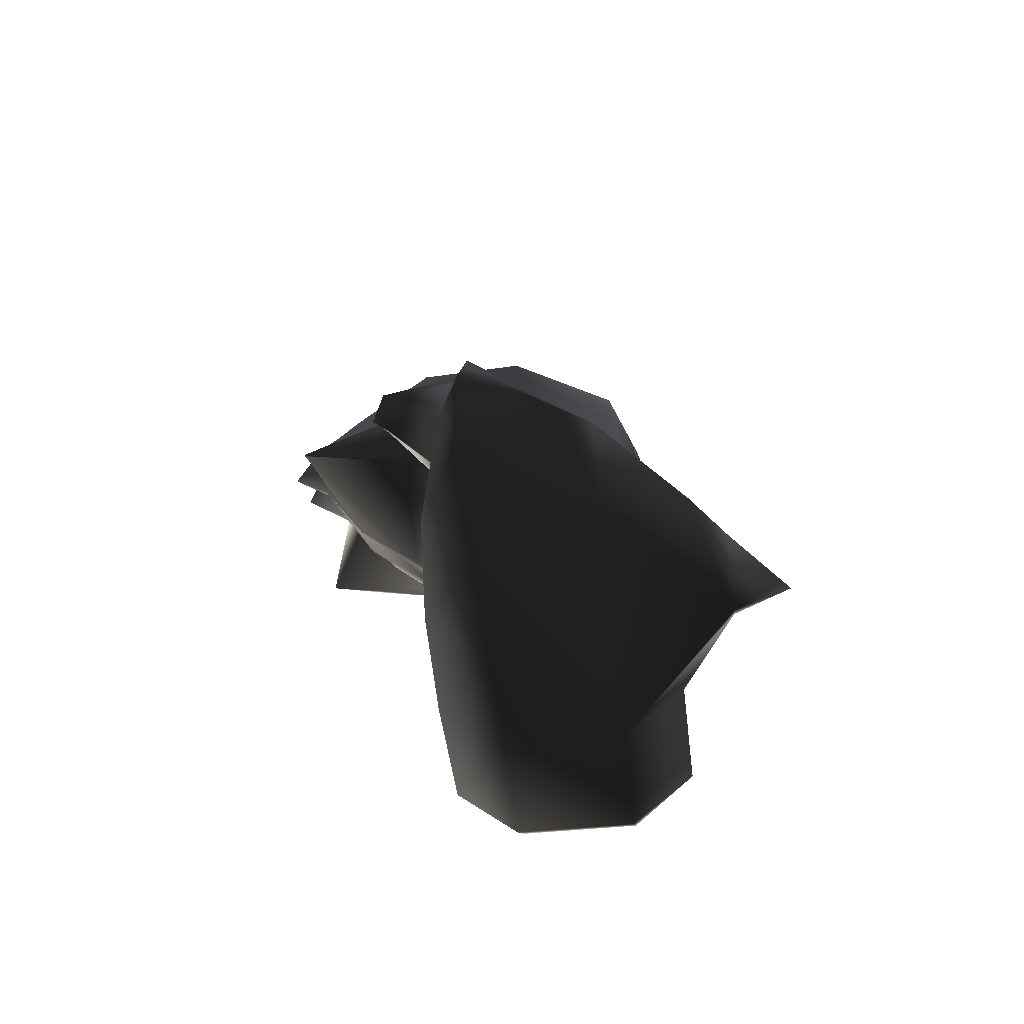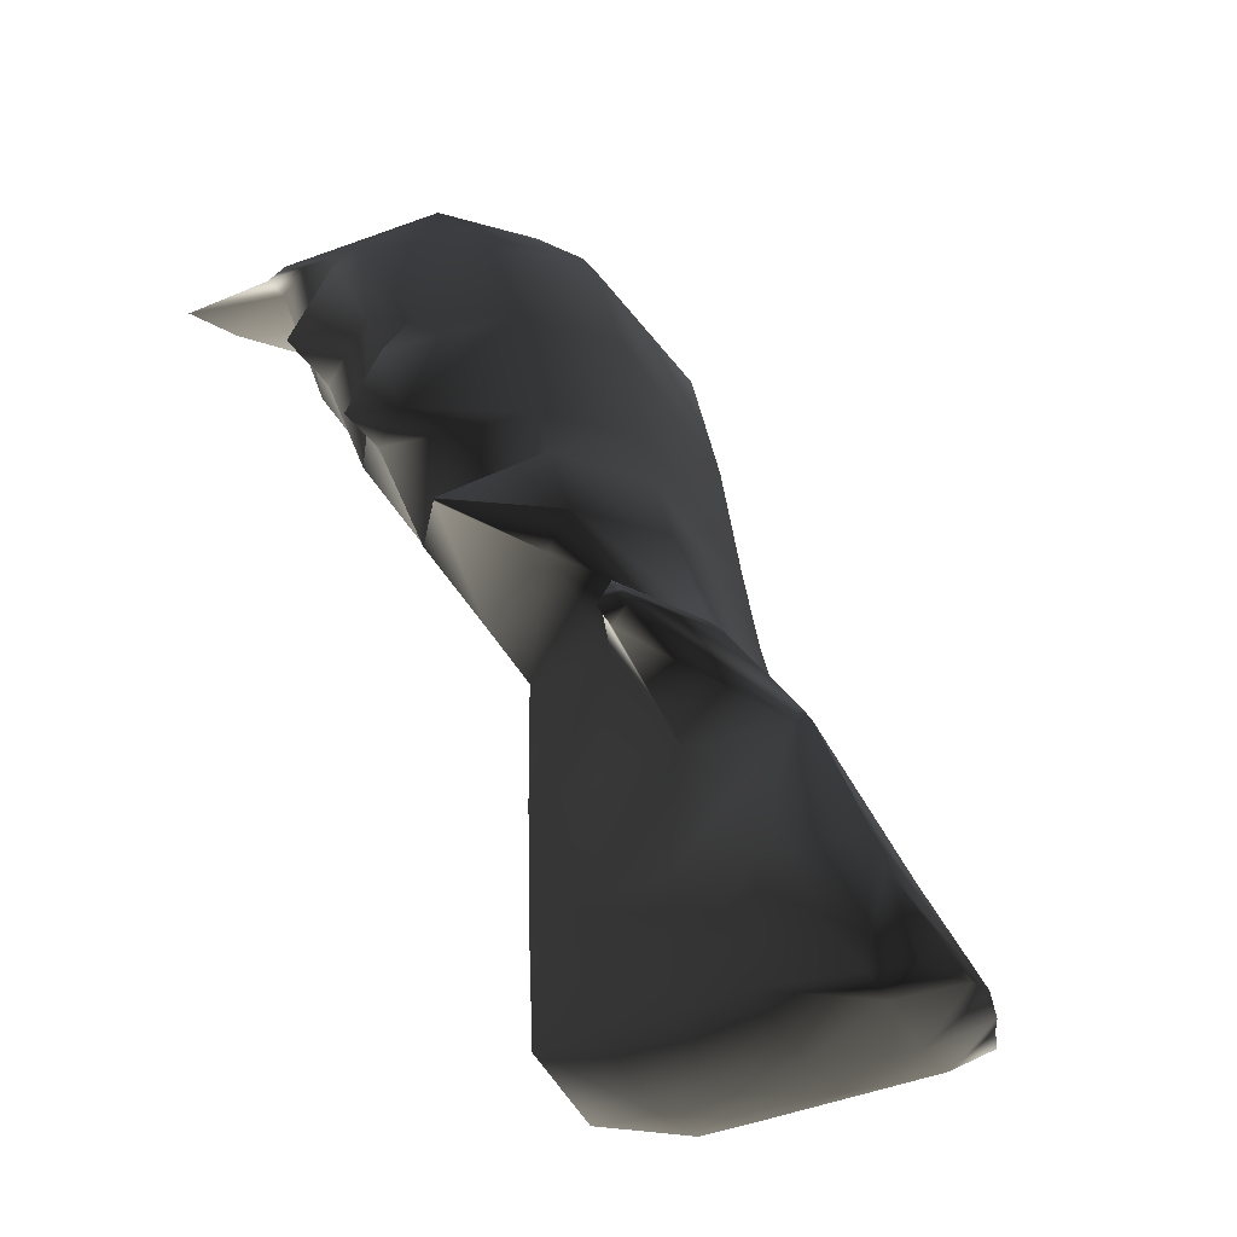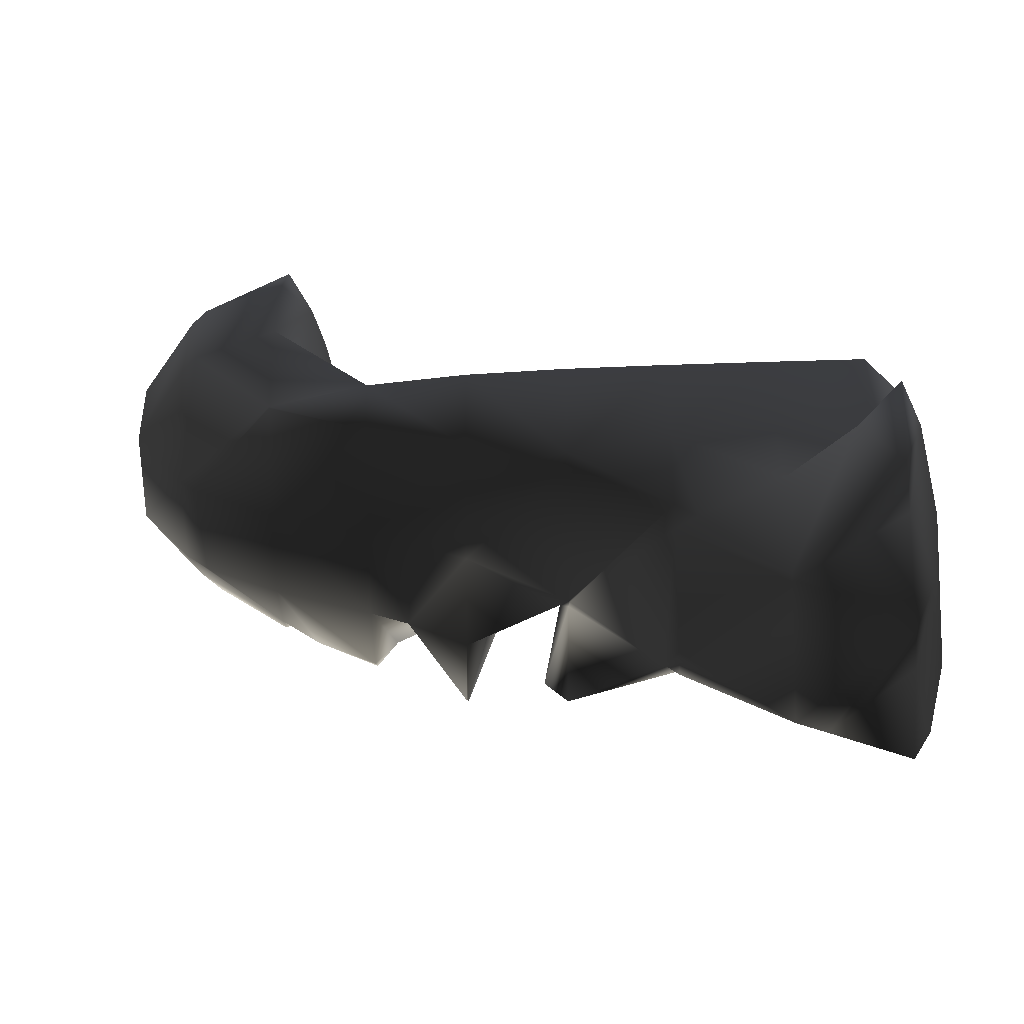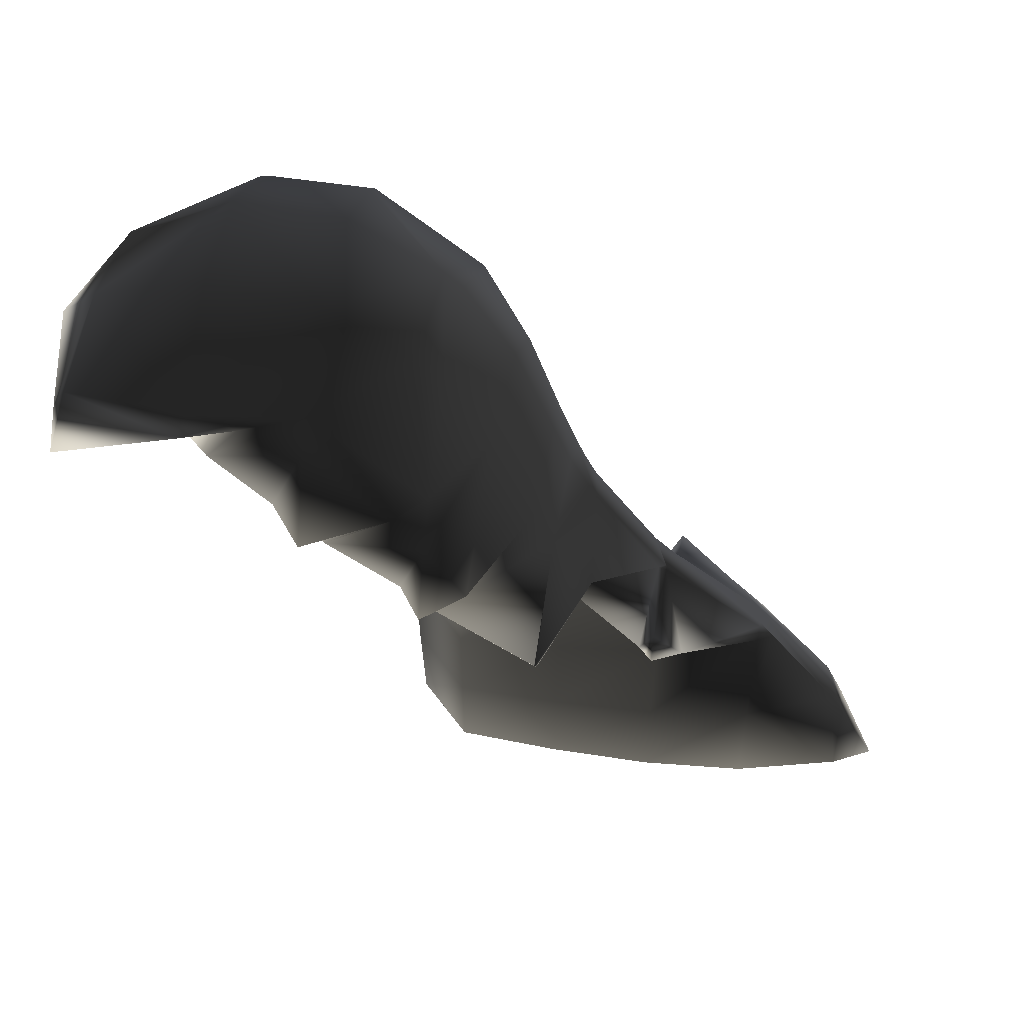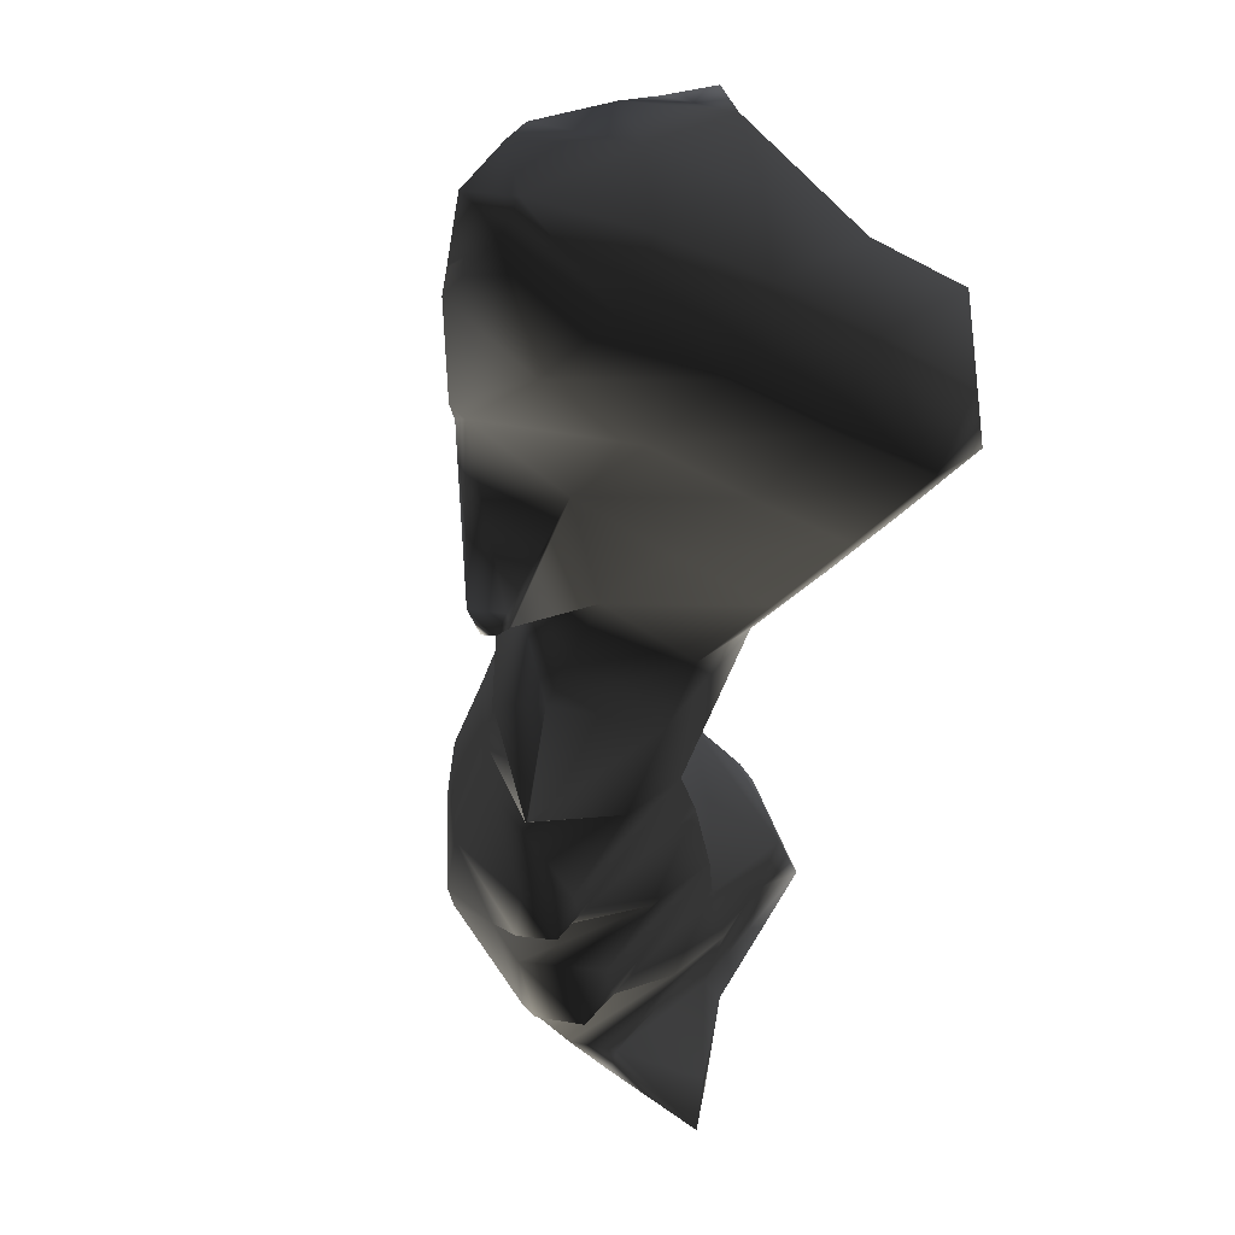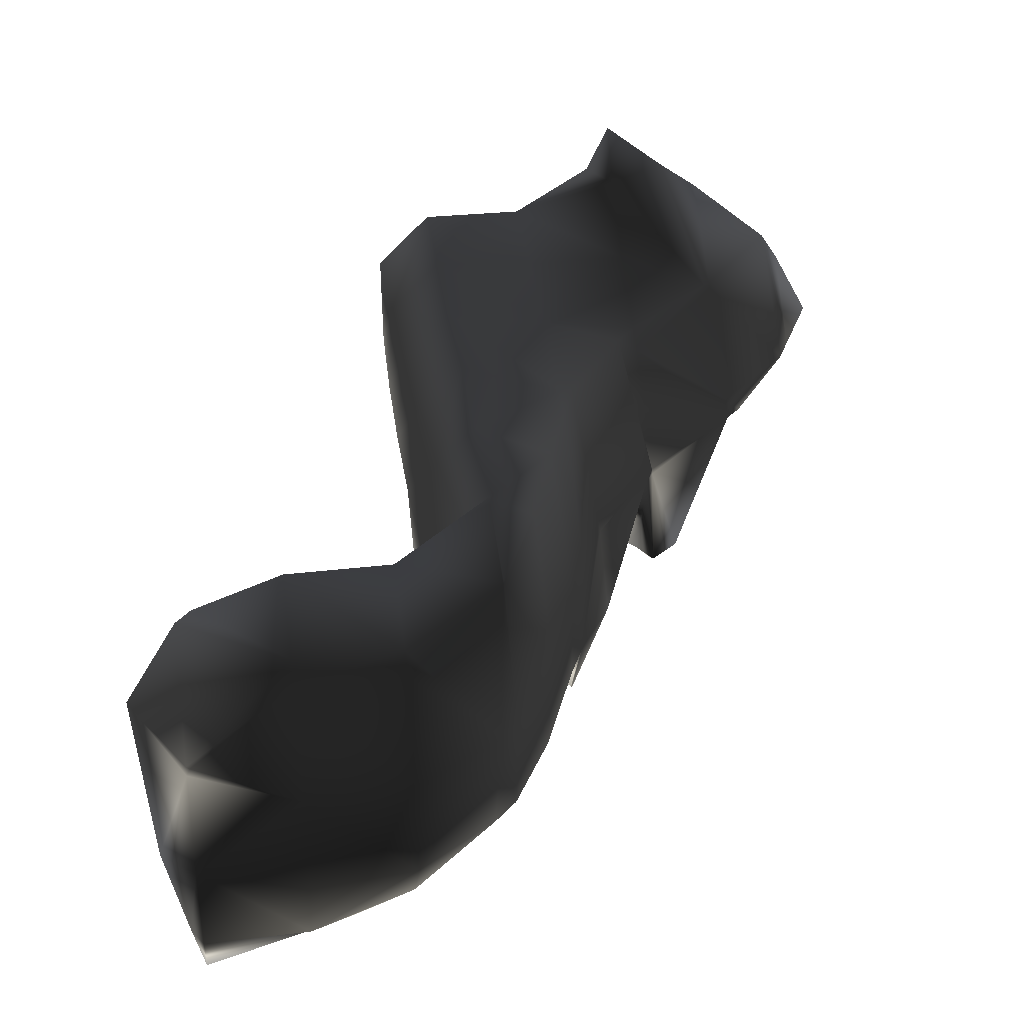
<metadata>
{"format":"obj","ext":"obj","renderer":"f3d","projection":"perspective","resolution":1024,"background":"white","views":[{"elev":-53.6,"azim":96.2,"up":"+Z"},{"elev":-18.3,"azim":59.1,"up":"+Z"},{"elev":34.0,"azim":89.6,"up":"+Y"},{"elev":54.7,"azim":10.0,"up":"+Z"},{"elev":-35.2,"azim":144.0,"up":"+Y"},{"elev":35.7,"azim":-8.3,"up":"+Y"}]}
</metadata>
<code>
v 98.89 145 70
v 99 145 69.89
v 99 144.5 70
v 99 145 70.19
v 98.68 146 70
v 99 146 69.83
v 99 146 70.29
v 98.49 147 69
v 99 147 68.64
v 99 146.6 69
v 99 146.9 70
v 99 147 69.97
v 99 147.9 69
v 100 145 69.9
v 100 144.8 70
v 100 145 70.18
v 99.41 146 69
v 100 146 68.41
v 100 145.4 69
v 100 146 70.65
v 100 147 68.44
v 99.03 147 70
v 100 147 70.57
v 99.16 148 69
v 100 148 68.69
v 100 148 69.83
v 100 147.8 70
v 100 148.3 69
v 100.7 145 69
v 101 145 68.68
v 101 144.6 69
v 100.5 145 70
v 101 145 69.78
v 100.3 146 68
v 101 146 67.35
v 101 145.3 68
v 101 145.2 70
v 101 146 70.54
v 101 146.7 68
v 101 147 68.45
v 101 147 70.53
v 101 148 68.68
v 101 147.8 70
v 101 148 69.85
v 101 148.3 69
v 101.8 145 68
v 102 145 67.77
v 102 144.7 68
v 101.7 145 69
v 102 145 68.63
v 101.4 146 67
v 102 146 66.42
v 102 145.4 67
v 102 145.3 69
v 101.8 146 70
v 102 146 69.77
v 101.5 147 63
v 102 147 62.47
v 102 146.5 63
v 102 146.4 64
v 101.4 147 64
v 102 146.4 65
v 101.4 147 65
v 102 146.4 66
v 101.4 147 66
v 101.4 147 67
v 101.5 147 68
v 101.8 147 70
v 102 147 69.84
v 101.5 148 63
v 102 148 62.46
v 101.5 148 64
v 101.5 148 65
v 101.6 148 66
v 101.6 148 67
v 101.7 148 68
v 102 148 69
v 102 148 68.98
v 102 148 69
v 102 148.5 63
v 102 148.5 64
v 102 148.5 65
v 102 148.4 66
v 102 148.4 67
v 102 148.3 68
v 103 145 67
v 103 145 66.99
v 103 145 67
v 102.4 145 68
v 103 145 67.02
v 103 146 66.76
v 103 146 67.6
v 102.8 146 68
v 102.4 146 69
v 103 147 62.43
v 103 146.4 63
v 103 146.4 64
v 103 146.5 65
v 103 146.6 66
v 102.8 147 68
v 103 147 67.53
v 102.5 147 69
v 103 148 62.47
v 102.7 148 67
v 103 147.5 67
v 103 148 66.3
v 102.4 148 68
v 103 148.5 63
v 103 148.4 64
v 103 148.3 65
v 103 148.1 66
v 103 145 67
v 103.9 146 66
v 104 146 65.86
v 104 145.9 66
v 104 146 66.23
v 103.4 146 67
v 104 147 62.44
v 104 146.4 63
v 104 146.5 64
v 104 146.6 65
v 104 146.9 66
v 104 147 65.99
v 104 147 66
v 103.3 147 67
v 103.9 146.9 66.08
v 104 148 62.53
v 103.8 148 65
v 104 147.9 65
v 104 148 64.79
v 103.1 148 66
v 103.8 149 63
v 104 149 62.78
v 104 149 63.36
v 104 148.4 64
v 104 149.5 63
v 104.3 146 66
v 105 147 62.53
v 105 146.5 63
v 105 146.6 64
v 105 146.9 65
v 105 147 65.14
v 105 148 62.69
v 104.9 148 64
v 105 148 64
v 105 148 63.94
v 105 147.1 65
v 105 148.7 63
v 104.6 149 63
v 106 147 62.8
v 106 146.8 63
v 105.9 147 64
v 106 147 63.73
v 105.1 147 65
v 106 147.7 63
v 105.8 148 63
v 106.4 147 63
f 3 2 1
f 1 4 3
f 1 2 5
f 5 2 6
f 4 1 7
f 7 1 5
f 10 9 8
f 12 11 8
f 11 5 8
f 6 10 8
f 6 8 5
f 5 11 7
f 9 13 8
f 8 13 12
f 15 14 3
f 3 14 2
f 3 4 15
f 15 4 16
f 19 18 17
f 14 19 17
f 6 14 17
f 2 14 6
f 7 16 4
f 7 20 16
f 17 18 10
f 18 9 10
f 18 21 9
f 6 17 10
f 11 12 22
f 22 23 11
f 23 7 11
f 23 20 7
f 13 9 24
f 9 25 24
f 9 21 25
f 24 26 13
f 13 26 12
f 26 27 12
f 27 22 12
f 22 27 23
f 25 28 24
f 24 28 26
f 31 30 29
f 14 15 32
f 31 29 33
f 16 32 15
f 36 35 34
f 36 34 30
f 30 34 29
f 34 18 29
f 18 19 29
f 19 33 29
f 19 37 33
f 19 14 32
f 37 19 32
f 32 16 37
f 16 38 37
f 16 20 38
f 35 39 34
f 18 34 39
f 40 18 39
f 21 18 40
f 23 38 20
f 23 41 38
f 40 25 21
f 42 25 40
f 44 43 27
f 44 27 26
f 23 27 41
f 41 27 43
f 42 45 25
f 25 45 28
f 26 28 44
f 44 28 45
f 48 47 46
f 30 31 49
f 48 46 50
f 33 49 31
f 53 52 51
f 53 51 47
f 47 51 46
f 51 35 46
f 35 36 46
f 36 50 46
f 36 54 50
f 36 30 49
f 54 36 49
f 56 54 55
f 55 54 37
f 54 49 37
f 49 33 37
f 38 55 37
f 59 58 57
f 61 60 57
f 57 60 59
f 63 62 61
f 61 62 60
f 65 64 63
f 63 64 62
f 64 65 52
f 65 51 52
f 65 66 51
f 67 39 35
f 51 67 35
f 66 67 51
f 67 40 39
f 56 55 68
f 56 68 69
f 41 68 38
f 38 68 55
f 57 58 70
f 70 58 71
f 57 72 61
f 57 70 72
f 61 73 63
f 61 72 73
f 63 74 65
f 63 73 74
f 65 75 66
f 65 74 75
f 66 76 67
f 66 75 76
f 79 78 77
f 67 42 40
f 42 67 76
f 79 77 69
f 79 69 68
f 44 79 68
f 43 44 68
f 43 68 41
f 71 80 70
f 70 80 72
f 72 80 81
f 72 81 73
f 73 81 82
f 73 82 74
f 74 82 83
f 74 83 75
f 75 83 84
f 75 84 76
f 76 84 85
f 78 79 85
f 79 45 85
f 42 76 85
f 42 85 45
f 45 79 44
f 88 87 86
f 47 48 89
f 88 86 90
f 50 89 48
f 86 87 53
f 87 52 53
f 87 91 52
f 90 86 92
f 53 92 86
f 92 53 93
f 47 93 53
f 93 47 89
f 54 94 50
f 94 89 50
f 94 93 89
f 56 94 54
f 96 95 59
f 59 95 58
f 97 59 60
f 97 96 59
f 98 60 62
f 98 97 60
f 99 62 64
f 99 98 62
f 64 52 91
f 64 91 99
f 92 93 100
f 92 100 101
f 102 93 94
f 100 93 102
f 69 102 56
f 56 102 94
f 95 71 58
f 103 71 95
f 106 105 104
f 104 105 101
f 100 104 101
f 107 104 100
f 78 107 77
f 107 102 77
f 107 100 102
f 77 102 69
f 103 108 71
f 71 108 80
f 80 109 81
f 108 109 80
f 81 110 82
f 109 110 81
f 82 111 83
f 110 111 82
f 104 84 106
f 84 111 106
f 84 83 111
f 84 104 85
f 85 104 107
f 85 107 78
f 112 87 88
f 90 112 88
f 115 114 113
f 113 116 115
f 112 91 87
f 91 112 117
f 92 117 90
f 90 117 112
f 119 118 96
f 96 118 95
f 120 96 97
f 120 119 96
f 121 97 98
f 121 120 97
f 124 123 122
f 121 113 114
f 113 121 99
f 98 99 121
f 126 117 125
f 126 125 124
f 126 124 122
f 126 122 116
f 126 116 113
f 126 113 99
f 126 99 91
f 126 91 117
f 101 125 92
f 92 125 117
f 118 103 95
f 127 103 118
f 130 129 128
f 128 129 123
f 124 128 123
f 131 128 124
f 106 131 105
f 131 125 105
f 131 124 125
f 105 125 101
f 108 103 132
f 103 133 132
f 103 127 133
f 108 132 134
f 135 108 134
f 109 108 135
f 128 110 130
f 110 135 130
f 110 109 135
f 110 128 111
f 111 128 131
f 111 131 106
f 133 136 132
f 132 136 134
f 137 114 115
f 116 137 115
f 139 138 119
f 119 138 118
f 140 119 120
f 140 139 119
f 141 120 121
f 141 140 120
f 121 114 141
f 137 141 114
f 141 137 142
f 122 142 137
f 142 122 123
f 122 137 116
f 138 127 118
f 143 127 138
f 146 145 144
f 129 130 144
f 145 129 144
f 147 129 145
f 123 129 142
f 142 129 147
f 149 133 148
f 133 143 148
f 133 127 143
f 149 148 146
f 149 146 144
f 134 149 144
f 135 134 144
f 135 144 130
f 149 136 133
f 136 149 134
f 151 150 139
f 139 150 138
f 153 151 152
f 151 140 152
f 151 139 140
f 141 154 140
f 140 154 152
f 142 154 141
f 156 143 155
f 143 150 155
f 143 138 150
f 156 155 153
f 156 153 152
f 146 156 152
f 145 146 152
f 145 152 147
f 147 152 154
f 147 154 142
f 156 148 143
f 148 156 146
f 157 150 151
f 153 157 151
f 157 155 150
f 155 157 153

</code>
